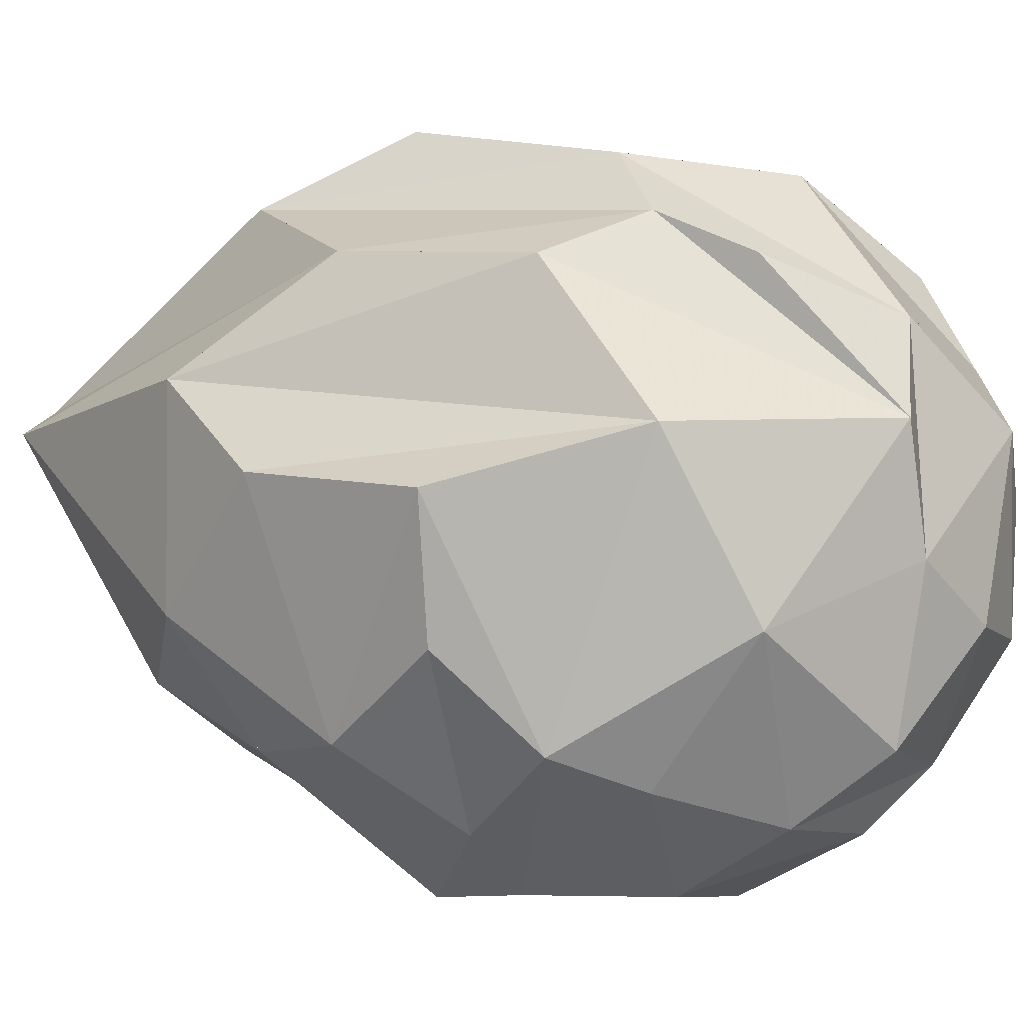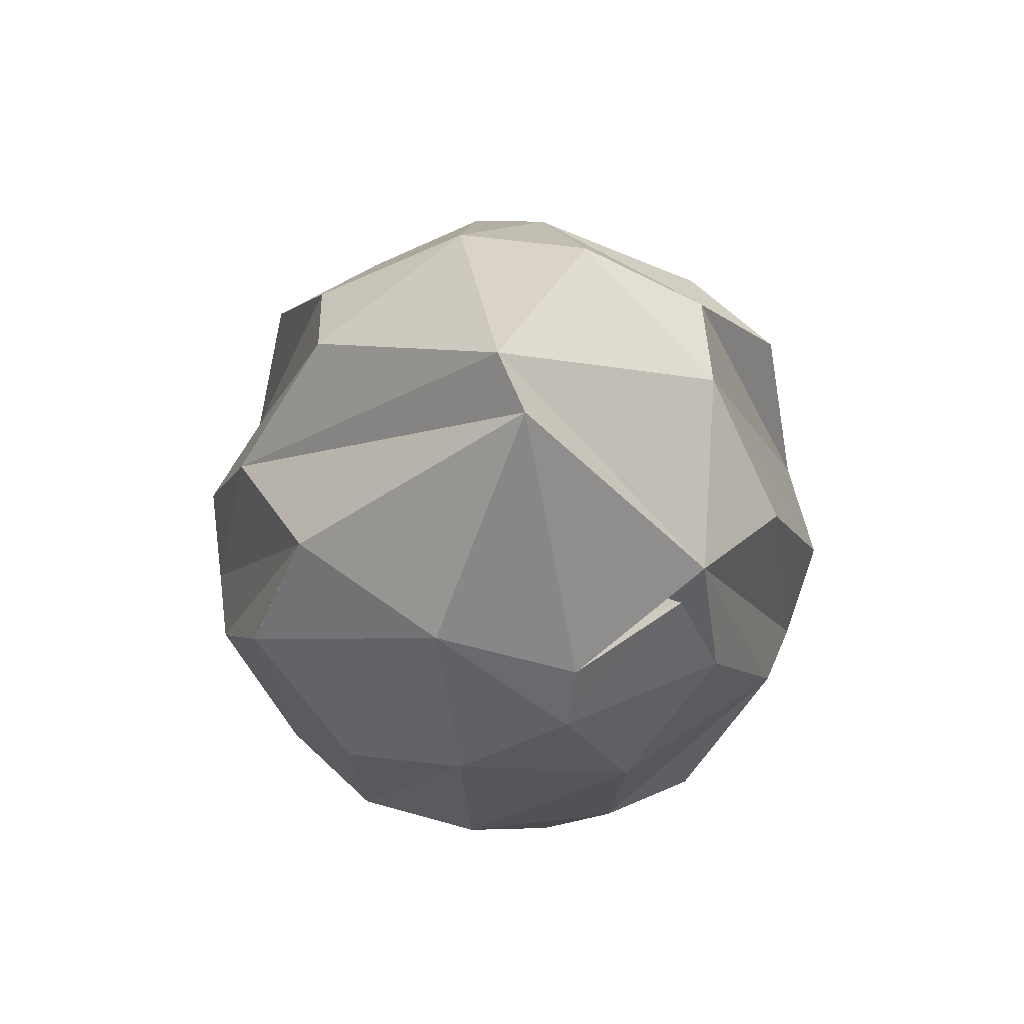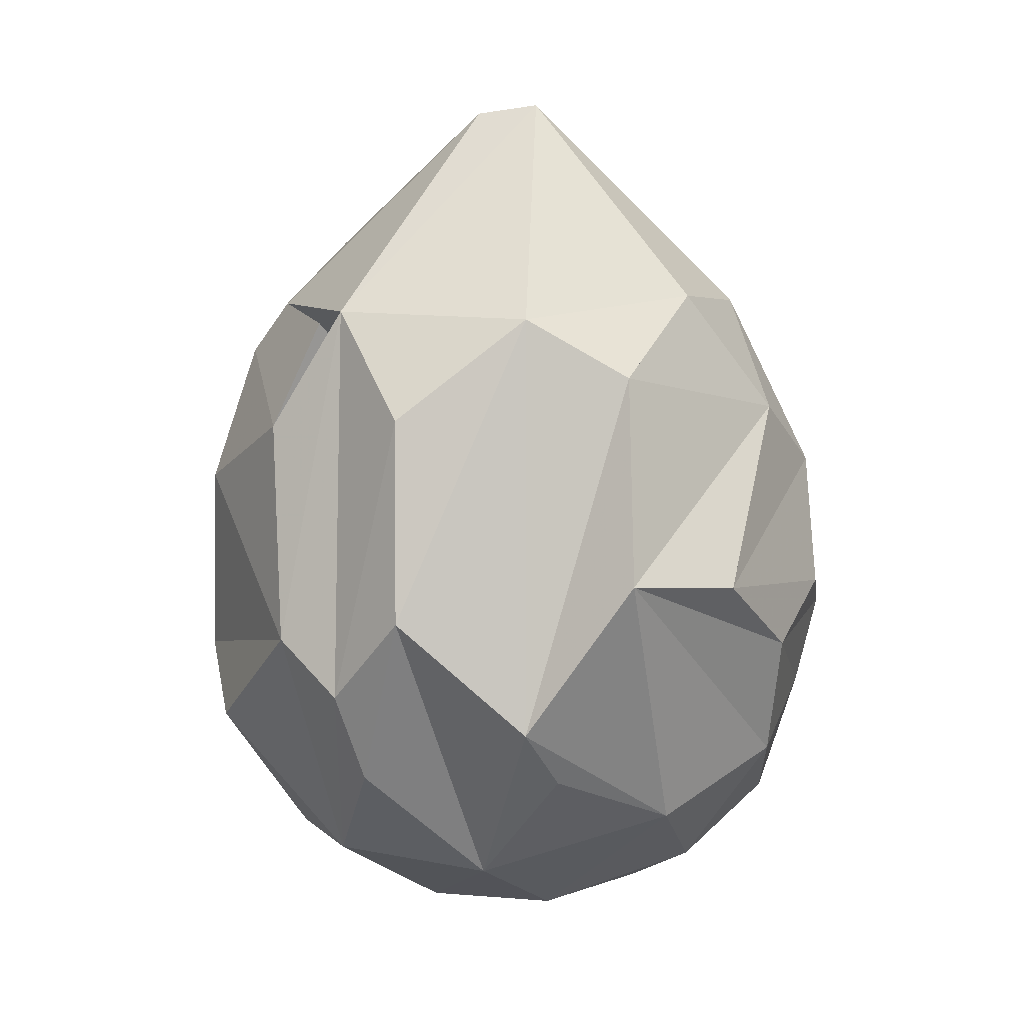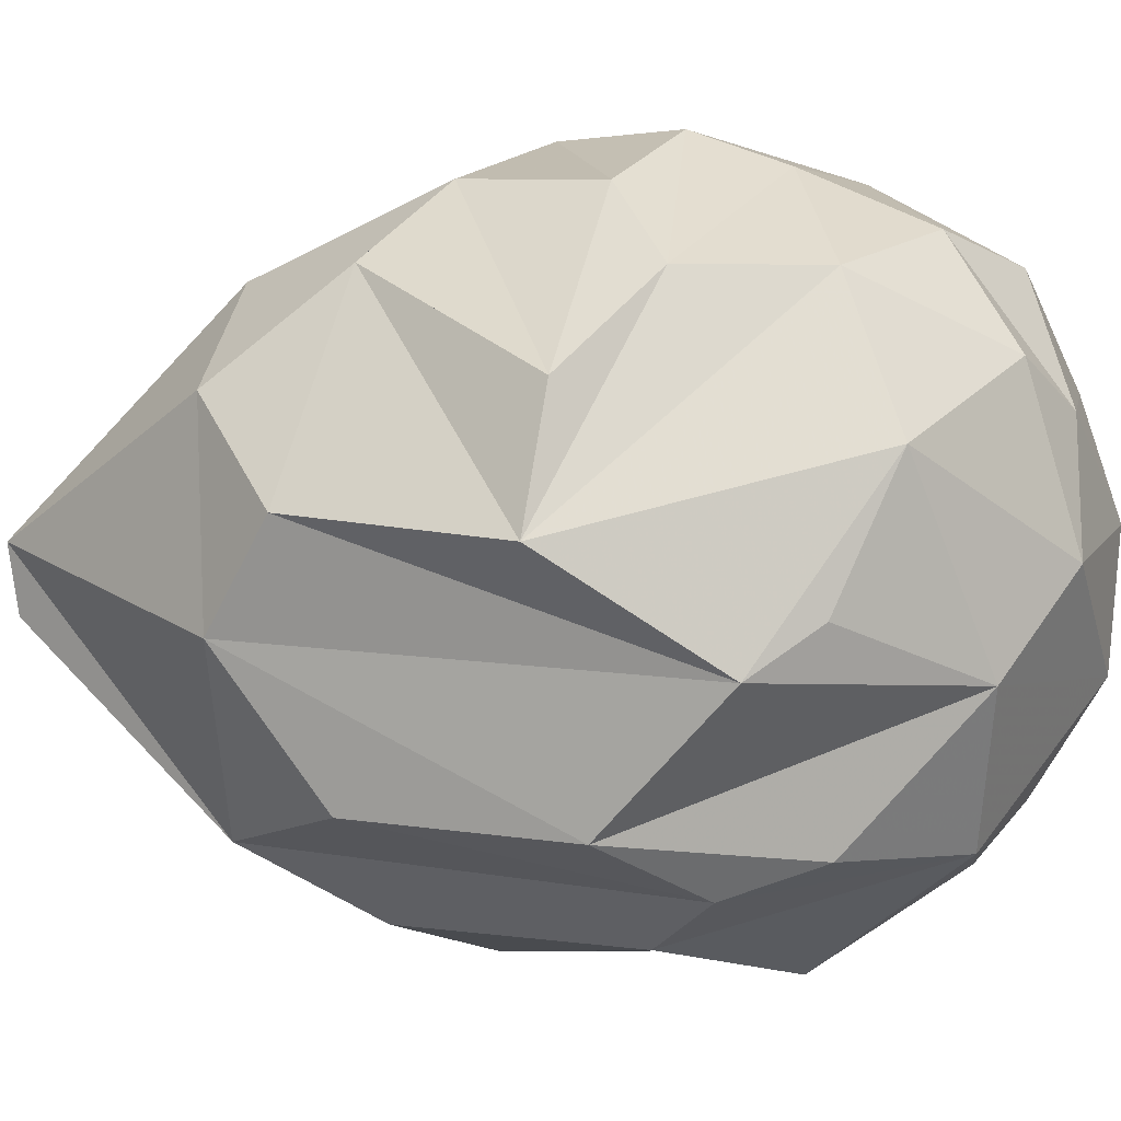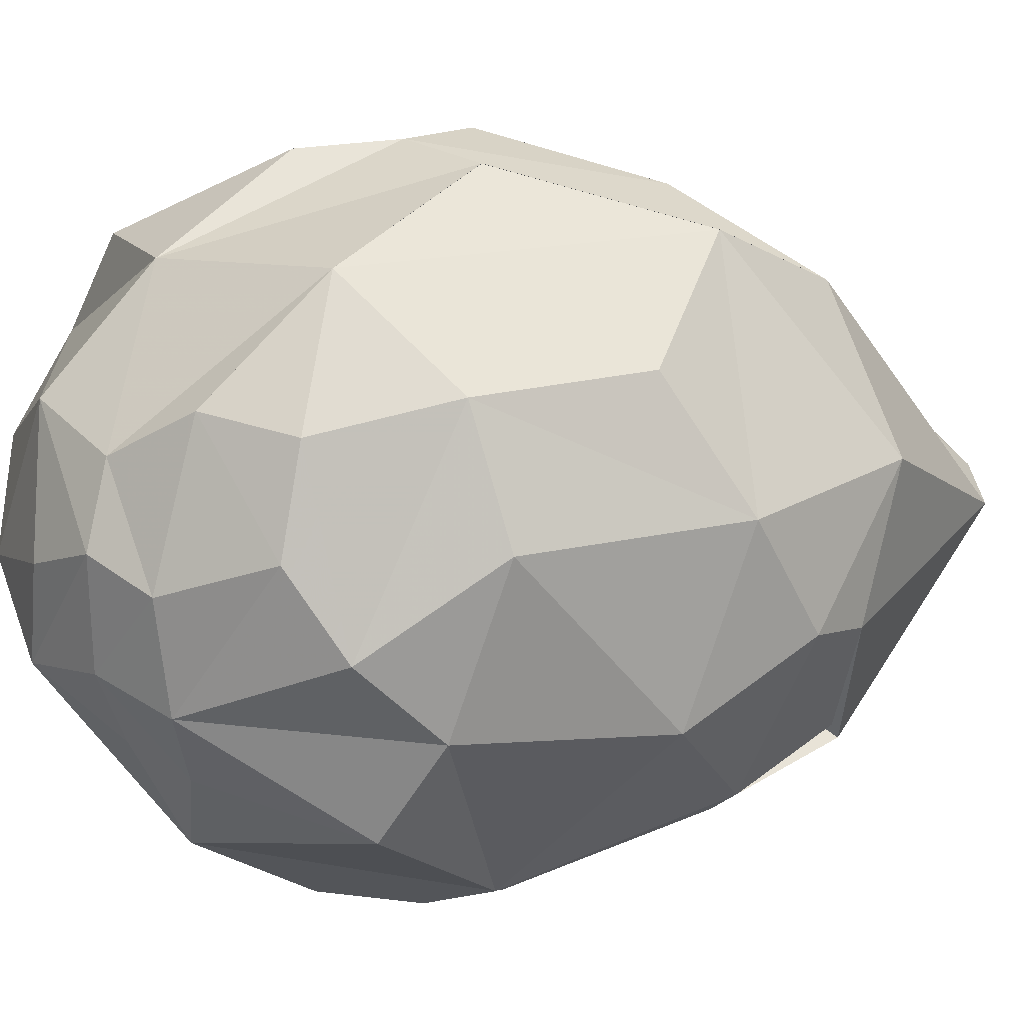
<metadata>
{"format":"obj","ext":"obj","renderer":"f3d","projection":"perspective","resolution":1024,"background":"white","views":[{"elev":46.8,"azim":-76.3,"up":"+Z"},{"elev":73.7,"azim":89.7,"up":"+Y"},{"elev":16.9,"azim":-167.2,"up":"+Y"},{"elev":-59.5,"azim":-88.3,"up":"+Z"},{"elev":13.0,"azim":74.4,"up":"+Z"}]}
</metadata>
<code>
g egg2_b_mesh
v 0.592 -7.556 0.2144
v 0.297 -7.641 0.6053
v 0.09017 -7.1 -0.03295
v 0.592 -7.556 0.2144
v 0.09017 -7.1 -0.03295
v 0.6644 -7.678 -0.1747
v 0.6644 -7.678 -0.1747
v 0.09017 -7.1 -0.03295
v 0.3818 -7.616 -0.5393
v -0.7373 -8.192 0.08911
v -0.6898 -8.369 0.3568
v -0.5305 -8.313 0.5994
v -0.6898 -8.369 0.3568
v -0.7848 -8.467 -0.03982
v -0.7681 -8.603 0.2118
v -0.02373 -8.024 0.6558
v -0.232 -7.737 0.4504
v -0.3599 -8.708 0.6923
v -0.3599 -8.708 0.6923
v 0.2861 -8.145 0.7034
v -0.5592 -8.95 0.4185
v -0.1328 -9.131 0.5808
v -0.6576 -9.044 -0.00354
v -0.5229 -9.209 0.1119
v -0.1958 -9.276 -0.3757
v 0.4002 -8.357 0.7729
v 0.4292 -8.807 0.7272
v 0.5283 -9.091 0.4716
v -0.1328 -9.131 0.5808
v -0.2745 -9.202 0.3683
v -0.2333 -9.331 0.1693
v 0.4286 -9.316 0.1456
v 0.0764 -9.386 -0.1808
v -0.232 -7.737 0.4504
v -0.4423 -7.956 0.4626
v -0.3599 -8.708 0.6923
v 0.2861 -8.145 0.7034
v -0.1328 -9.131 0.5808
v 0.7827 -7.836 -0.1504
v 0.8686 -8.023 0.1567
v 0.592 -7.556 0.2144
v 0.7827 -7.836 -0.1504
v 0.592 -7.556 0.2144
v 0.6644 -7.678 -0.1747
v -0.7681 -8.603 0.2118
v -0.5592 -8.95 0.4185
v -0.3599 -8.708 0.6923
v -0.2745 -9.202 0.3683
v -0.5229 -9.209 0.1119
v -0.2333 -9.331 0.1693
v -0.1958 -9.276 -0.3757
v 0.0764 -9.386 -0.1808
v -0.6576 -9.044 -0.00354
v -0.2811 -9.172 -0.4751
v -0.6985 -8.848 -0.2255
v -0.4896 -8.942 -0.4751
v -0.7308 -8.791 0.119
v -0.7311 -8.556 -0.2712
v -0.7681 -8.603 0.2118
v -0.7848 -8.467 -0.03982
v -0.3599 -8.708 0.6923
v -0.5305 -8.313 0.5994
v -0.4423 -7.956 0.4626
v -0.5305 -8.313 0.5994
v -0.6898 -8.369 0.3568
v -0.7681 -8.603 0.2118
v 0.4002 -8.357 0.7729
v 0.2861 -8.145 0.7034
v -0.1328 -9.131 0.5808
v -0.5592 -8.95 0.4185
v -0.2745 -9.202 0.3683
v -0.1328 -9.131 0.5808
v 0.1826 -9.268 0.7051
v -0.1648 -9.318 0.7207
v 0.06098 -8.916 0.9369
v 0.4666 -9.434 0.3014
v 0.1856 -9.548 0.3881
v 0.1826 -9.268 0.7051
v 0.9098 -8.973 -0.1042
v 0.8441 -9.114 0.1169
v 0.804 -9.056 0.3888
v 0.804 -9.056 0.3888
v 0.8618 -8.697 0.47
v 0.9098 -8.973 -0.1042
v 0.9665 -8.622 0.1336
v 0.9098 -8.973 -0.1042
v -0.2143 -9.485 -0.4265
v -0.4374 -9.498 -0.1504
v -0.08885 -9.634 -0.04479
v -0.08885 -9.634 -0.04479
v 0.193 -9.59 -0.2447
v -0.2143 -9.485 -0.4265
v 0.1856 -9.548 0.3881
v -0.08885 -9.634 -0.04479
v -0.2895 -9.565 0.2101
v -0.07079 -9.278 -0.6797
v -0.2143 -9.485 -0.4265
v 0.193 -9.59 -0.2447
v -0.07079 -9.278 -0.6797
v 0.193 -9.59 -0.2447
v 0.3738 -9.251 -0.6639
v 0.193 -9.59 -0.2447
v 0.4553 -9.475 -0.2086
v 0.4277 -9.401 -0.3851
v 0.193 -9.59 -0.2447
v 0.4277 -9.401 -0.3851
v 0.3738 -9.251 -0.6639
v 0.3738 -9.251 -0.6639
v 0.2388 -8.925 -0.8674
v -0.07079 -9.278 -0.6797
v 0.5283 -9.091 0.4716
v -0.2745 -9.202 0.3683
v -0.2333 -9.331 0.1693
v -0.9739 -8.494 -0.04942
v -0.9072 -8.604 -0.3365
v -0.7867 -8.356 -0.5913
v -0.9149 -8.152 0.1106
v -0.8188 -7.94 -0.09856
v -0.1761 -7.604 -0.5799
v -0.06977 -7.079 0.03822
v -0.5816 -7.59 -0.2167
v -0.4712 -7.762 -0.5662
v -0.6609 -7.673 0.1497
v -0.8188 -7.94 -0.09856
v -0.5816 -7.59 -0.2167
v -0.06977 -7.079 0.03822
v -0.2879 -7.588 0.5588
v -0.5488 -7.859 0.5741
v -0.6609 -7.673 0.1497
v -0.06977 -7.079 0.03822
v 0.09017 -7.1 -0.03295
v 0.297 -7.641 0.6053
v -0.02944 -7.943 0.8137
v -0.06976 -7.079 0.03822
v -0.2879 -7.588 0.5588
v 0.3078 -7.76 -0.4346
v 0.5354 -7.81 -0.1408
v 0.6644 -7.678 -0.1747
v 0.3818 -7.616 -0.5393
v 0.4668 -8.034 -0.4789
v 0.3818 -7.616 -0.5393
v 0.579 -7.956 -0.5944
v -0.1761 -7.604 -0.5799
v 0.1559 -7.869 -0.7782
v 0.3818 -7.616 -0.5393
v -0.06976 -7.079 0.03822
v 0.09017 -7.1 -0.03295
v 0.1122 -8.41 -0.9592
v 0.1559 -7.869 -0.7782
v -0.1761 -7.604 -0.5799
v -0.2536 -8.726 -0.9274
v -0.4712 -7.762 -0.5662
v -0.5411 -8.292 -0.8335
v -0.8188 -7.94 -0.09856
v -0.7867 -8.356 -0.5913
v -0.5411 -8.292 -0.8335
v -0.4712 -7.762 -0.5662
v -0.5816 -7.59 -0.2167
v -0.6583 -8.303 0.7438
v -0.856 -8.373 0.4427
v -0.9149 -8.152 0.1106
v -0.5488 -7.859 0.5741
v -0.6609 -7.673 0.1497
v -0.8188 -7.94 -0.09856
v -0.5305 -8.313 0.5994
v -0.4423 -7.956 0.4626
v -0.7373 -8.192 0.08911
v -0.6599 -8.021 -0.07943
v -0.5326 -7.805 0.1206
v -0.2879 -7.588 0.5588
v -0.02944 -7.943 0.8138
v -0.08601 -8.435 0.9616
v -0.4466 -8.792 0.8591
v -0.5488 -7.859 0.5741
v -0.6583 -8.303 0.7438
v 0.297 -7.641 0.6053
v 0.491 -7.991 0.7654
v 0.3498 -8.528 0.9202
v 0.122 -8.658 0.9591
v -0.02941 -7.944 0.8138
v -0.08598 -8.435 0.9616
v 0.8686 -8.023 0.1567
v 0.7931 -8.238 0.4973
v 0.4913 -7.991 0.7652
v 0.592 -7.556 0.2144
v 0.297 -7.641 0.6053
v 0.579 -7.956 -0.5944
v 0.8611 -8.193 -0.337
v 0.7827 -7.836 -0.1504
v 0.4673 -7.668 -0.4754
v 0.6644 -7.678 -0.1747
v 0.5354 -7.81 -0.1408
v 0.4673 -7.668 -0.4754
v 0.6644 -7.678 -0.1747
v 0.3932 -7.812 -0.3707
v 0.579 -7.956 -0.5944
v 0.4666 -8.034 -0.479
v 0.5014 -8.539 -0.8109
v 0.579 -7.956 -0.5944
v 0.3818 -7.616 -0.5393
v 0.3151 -8.671 -0.8966
v 0.1559 -7.869 -0.7782
v 0.1122 -8.41 -0.9592
v -0.856 -8.373 0.4427
v -0.9531 -8.663 0.2628
v -0.9739 -8.494 -0.04942
v -0.9149 -8.152 0.1106
v -0.4466 -8.792 0.8591
v -0.6938 -9.093 0.5193
v -0.9531 -8.663 0.2628
v -0.6583 -8.303 0.7438
v -0.856 -8.373 0.4427
v -0.08599 -8.435 0.9616
v -0.1648 -9.318 0.7207
v -0.4466 -8.792 0.8591
v 0.122 -8.658 0.9591
v 0.061 -8.916 0.937
v 0.7931 -8.238 0.4973
v 0.8618 -8.697 0.47
v 0.5984 -8.937 0.7256
v 0.4913 -7.991 0.7652
v 0.3504 -8.528 0.9197
v 0.8976 -8.755 -0.3047
v 0.9098 -8.973 -0.1042
v 0.9665 -8.622 0.1336
v 0.8611 -8.193 -0.337
v 0.8686 -8.023 0.1567
v 0.7827 -7.836 -0.1504
v 0.5014 -8.539 -0.8109
v 0.7713 -8.888 -0.5653
v 0.8976 -8.755 -0.3047
v 0.8611 -8.193 -0.337
v 0.579 -7.956 -0.5944
v -0.2536 -8.726 -0.9274
v -0.6075 -9.083 -0.5896
v -0.3256 -8.909 -0.8175
v -0.5411 -8.292 -0.8335
v -0.8667 -8.966 -0.2798
v -0.9072 -8.604 -0.3365
v -0.7867 -8.356 -0.5913
v -0.9068 -8.896 0.1476
v -0.816 -9.21 -0.004397
v -0.8667 -8.966 -0.2798
v -0.9072 -8.604 -0.3365
v -0.9531 -8.663 0.2628
v -0.9739 -8.494 -0.04942
v -0.6939 -9.093 0.5194
v -0.6488 -9.415 0.1389
v -0.816 -9.21 -0.004383
v -0.9068 -8.896 0.1476
v -0.9531 -8.663 0.2628
v -0.5592 -8.95 0.4185
v -0.7308 -8.791 0.119
v -0.6576 -9.044 -0.00354
v -0.7681 -8.603 0.2118
v -0.6938 -9.093 0.5193
v -0.4466 -8.792 0.8591
v -0.1648 -9.318 0.7207
v -0.3407 -9.406 0.457
v 0.5981 -8.937 0.7258
v 0.6355 -9.257 0.4269
v 0.4666 -9.434 0.3014
v 0.1826 -9.268 0.7051
v 0.804 -9.056 0.3888
v 0.6355 -9.257 0.4269
v 0.5984 -8.937 0.7256
v 0.8618 -8.697 0.47
v 0.6423 -9.329 -0.2726
v 0.9098 -8.973 -0.1042
v 0.8976 -8.755 -0.3047
v 0.7713 -8.888 -0.5653
v 0.3738 -9.251 -0.6639
v 0.7713 -8.888 -0.5653
v 0.5014 -8.539 -0.8109
v 0.3151 -8.671 -0.8966
v 0.2388 -8.925 -0.8674
v 0.2388 -8.925 -0.8674
v 0.3151 -8.671 -0.8966
v 0.1122 -8.41 -0.9592
v -0.07079 -9.278 -0.6797
v -0.2536 -8.726 -0.9274
v -0.3256 -8.909 -0.8175
v -0.3407 -9.406 0.457
v -0.2895 -9.565 0.2101
v -0.6488 -9.415 0.1389
v -0.6938 -9.093 0.5193
v -0.4374 -9.498 -0.1504
v -0.6488 -9.415 0.1389
v -0.2895 -9.565 0.2101
v -0.08885 -9.634 -0.04479
v -0.08885 -9.634 -0.04479
v 0.1856 -9.548 0.3881
v 0.3063 -9.589 0.02382
v 0.193 -9.59 -0.2447
v -0.6181 -9.369 -0.228
v -0.4374 -9.498 -0.1504
v -0.2143 -9.485 -0.4265
v -0.6075 -9.083 -0.5896
v -0.07076 -9.278 -0.6797
v -0.3256 -8.909 -0.8175
v -0.6181 -9.369 -0.228
v -0.6075 -9.083 -0.5896
v -0.8667 -8.966 -0.2798
v -0.816 -9.21 -0.004398
v -0.4374 -9.498 -0.1504
v -0.618 -9.369 -0.228
v -0.816 -9.21 -0.004397
v -0.6488 -9.415 0.1389
v 0.3738 -9.251 -0.6639
v 0.4277 -9.401 -0.3851
v 0.5579 -9.277 -0.4481
v 0.7713 -8.888 -0.5653
v 0.6423 -9.329 -0.2726
v 0.6676 -9.369 0.01819
v 0.6423 -9.329 -0.2726
v 0.4553 -9.475 -0.2086
v 0.5162 -9.492 0.09028
v 0.4553 -9.475 -0.2086
v 0.6423 -9.329 -0.2726
v 0.5579 -9.277 -0.4481
v 0.4277 -9.401 -0.3851
v 0.3498 -8.528 0.9201
v 0.598 -8.937 0.7258
v 0.1826 -9.268 0.7051
v 0.122 -8.658 0.9591
v 0.06099 -8.916 0.9369
v 0.1856 -9.548 0.3881
v -0.2895 -9.565 0.2101
v -0.3406 -9.406 0.457
v 0.1826 -9.268 0.7051
v -0.1648 -9.318 0.7207
v 0.5162 -9.492 0.09028
v 0.3063 -9.589 0.02382
v 0.1857 -9.548 0.3881
v 0.4666 -9.434 0.3014
v 0.6676 -9.369 0.01819
v 0.5162 -9.492 0.09028
v 0.4666 -9.434 0.3014
v 0.6355 -9.257 0.4269
v 0.8441 -9.114 0.1169
v 0.804 -9.056 0.3888
v 0.8441 -9.114 0.1169
v 0.9098 -8.973 -0.1042
v 0.6423 -9.329 -0.2726
v 0.6676 -9.369 0.01819
v 0.5162 -9.492 0.09028
v 0.4553 -9.475 -0.2086
v 0.193 -9.59 -0.2447
v 0.3063 -9.589 0.02382
v 0.8686 -8.023 0.1567
v 0.9665 -8.622 0.1336
v 0.8618 -8.697 0.47
v 0.7931 -8.238 0.4973
g egg2_b_mesh_0
f 3 2 1
f 6 5 4
f 9 8 7
f 12 11 10
f 14 10 13
f 15 14 13
f 18 17 16
f 16 20 19
f 19 22 21
f 21 24 23
f 23 24 25
f 27 22 26
f 22 27 28
f 30 29 28
f 28 32 31
f 33 31 32
f 36 35 34
f 38 36 37
f 41 40 39
f 44 43 42
f 47 46 45
f 49 46 48
f 50 49 48
f 49 50 51
f 50 52 51
f 54 53 51
f 55 53 54
f 56 55 54
f 57 53 55
f 55 58 57
f 58 59 57
f 58 60 59
f 59 62 61
f 61 62 63
f 66 65 64
f 69 68 67
f 72 71 70
f 75 74 73
f 78 77 76
f 81 80 79
f 84 83 82
f 86 85 83
f 89 88 87
f 92 91 90
f 95 94 93
f 98 97 96
f 101 100 99
f 104 103 102
f 107 106 105
f 110 109 108
f 113 112 111
f 116 115 114
f 114 117 116
f 117 118 116
f 121 120 119
f 122 121 119
f 125 124 123
f 126 125 123
f 129 128 127
f 130 129 127
f 133 132 131
f 131 134 133
f 134 135 133
f 138 137 136
f 139 138 136
f 141 136 140
f 142 141 140
f 145 144 143
f 143 146 145
f 146 147 145
f 150 149 148
f 148 151 150
f 151 152 150
f 151 153 152
f 156 155 154
f 154 157 156
f 154 158 157
f 161 160 159
f 159 162 161
f 162 163 161
f 164 161 163
f 167 166 165
f 167 168 166
f 168 169 166
f 172 171 170
f 170 173 172
f 170 174 173
f 174 175 173
f 178 177 176
f 176 179 178
f 176 180 179
f 180 181 179
f 184 183 182
f 182 185 184
f 185 186 184
f 189 188 187
f 187 190 189
f 190 191 189
f 194 193 192
f 193 195 192
f 193 196 195
f 196 197 195
f 200 199 198
f 198 201 200
f 201 202 200
f 201 203 202
f 206 205 204
f 207 206 204
f 210 209 208
f 208 211 210
f 211 212 210
f 215 214 213
f 213 214 216
f 214 217 216
f 220 219 218
f 218 221 220
f 221 222 220
f 225 224 223
f 223 226 225
f 226 227 225
f 227 226 228
f 231 230 229
f 229 232 231
f 229 233 232
f 236 235 234
f 235 237 234
f 237 235 238
f 238 239 237
f 239 240 237
f 243 242 241
f 241 244 243
f 241 245 244
f 245 246 244
f 249 248 247
f 247 250 249
f 247 251 250
f 254 253 252
f 253 255 252
f 258 257 256
f 259 258 256
f 262 261 260
f 263 262 260
f 266 265 264
f 267 266 264
f 270 269 268
f 271 270 268
f 274 273 272
f 272 275 274
f 272 276 275
f 279 278 277
f 277 280 279
f 280 281 279
f 280 282 281
f 285 284 283
f 286 285 283
f 289 288 287
f 290 289 287
f 293 292 291
f 294 293 291
f 297 296 295
f 297 295 298
f 298 299 297
f 298 300 299
f 303 302 301
f 304 303 301
f 307 306 305
f 308 307 305
f 311 310 309
f 311 309 312
f 312 313 311
f 316 315 314
f 317 316 314
f 320 319 318
f 321 320 318
f 324 323 322
f 322 325 324
f 325 326 324
f 329 328 327
f 327 330 329
f 330 331 329
f 334 333 332
f 335 334 332
f 338 337 336
f 336 339 338
f 336 340 339
f 340 341 339
f 344 343 342
f 345 344 342
f 348 347 346
f 349 348 346
f 352 351 350
f 353 352 350

</code>
